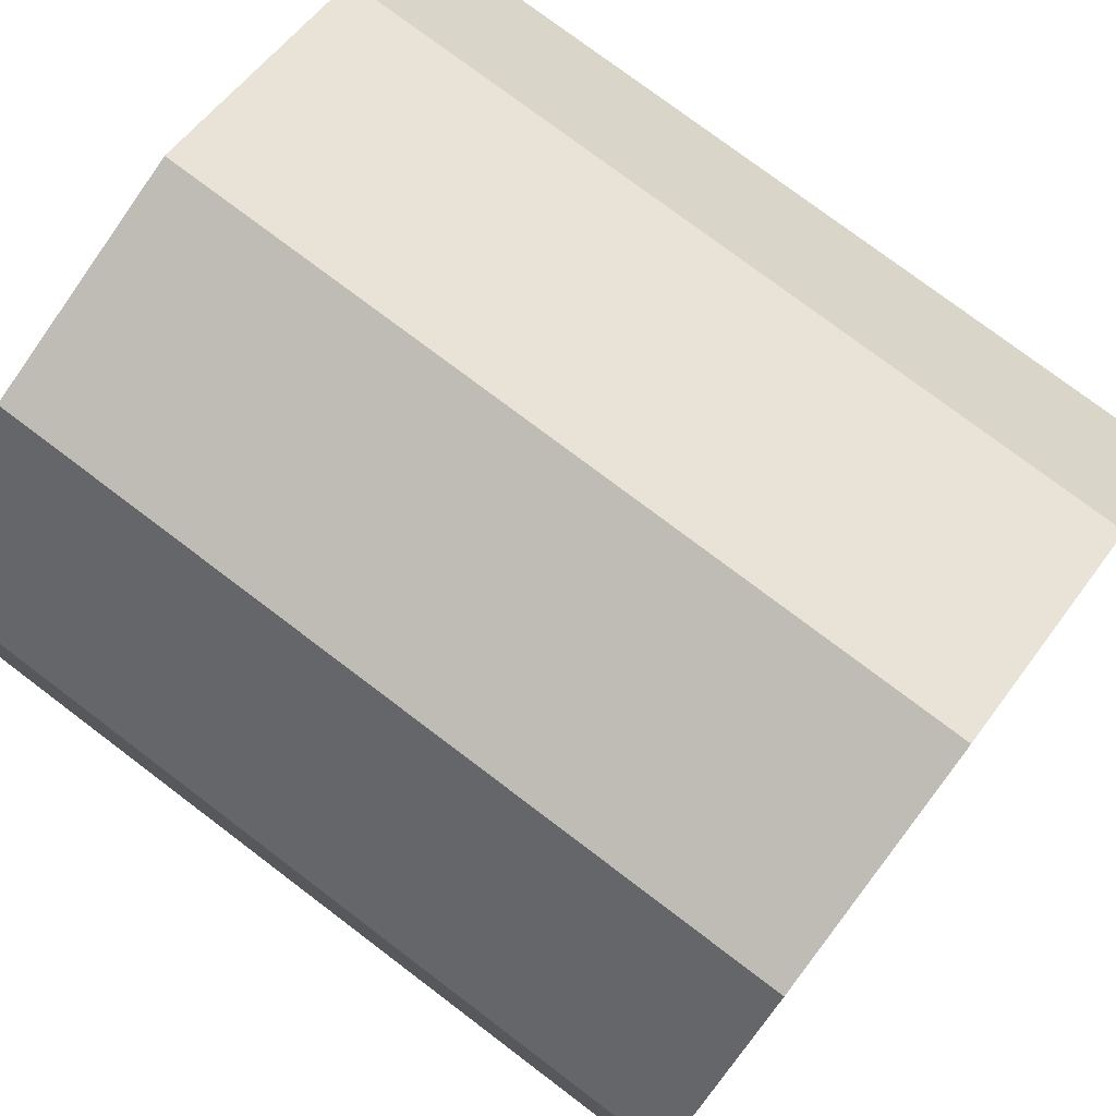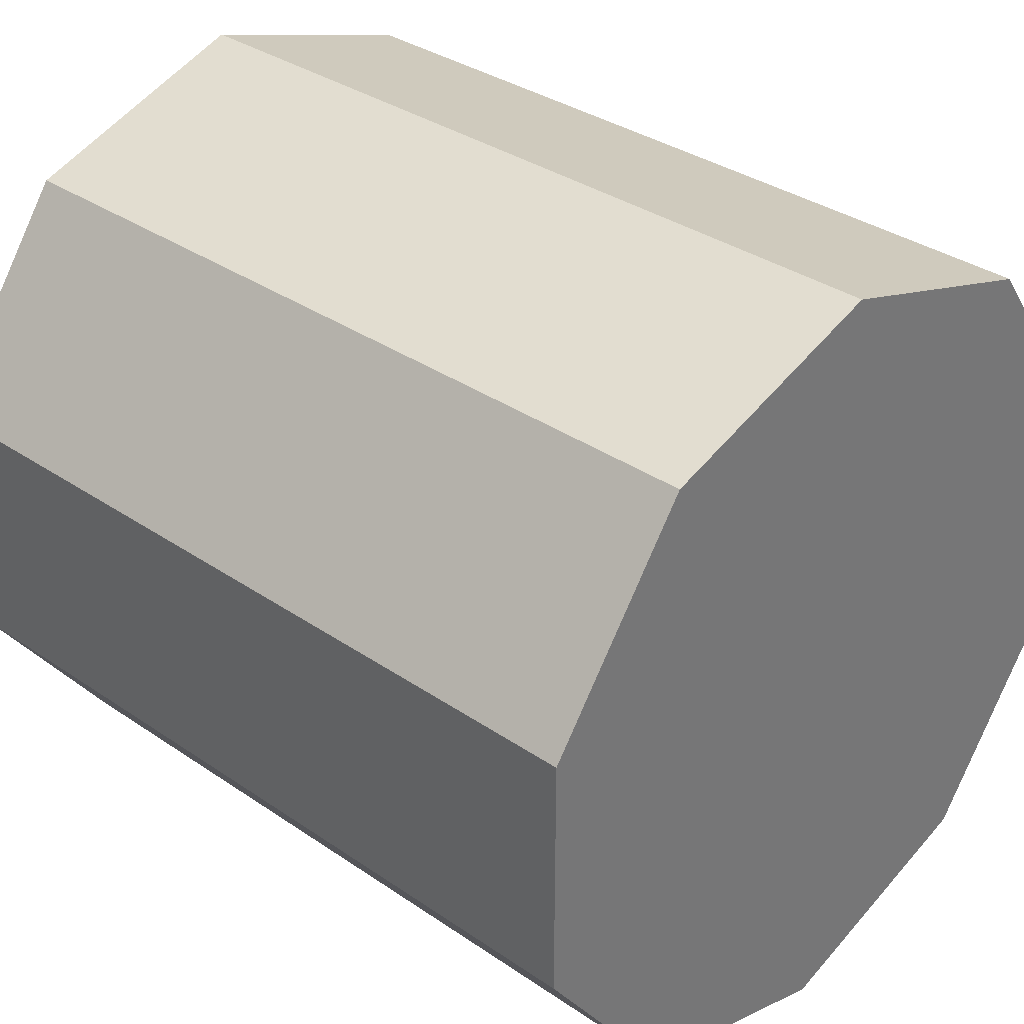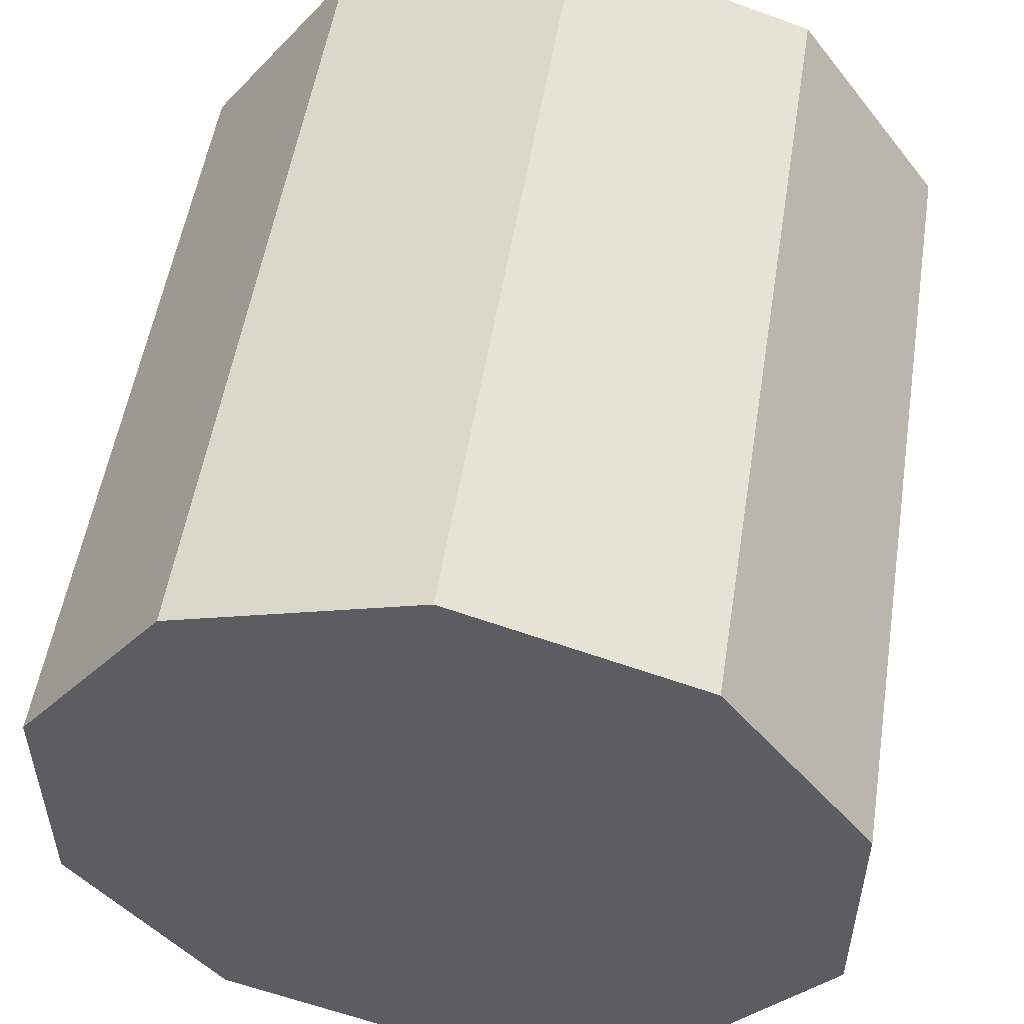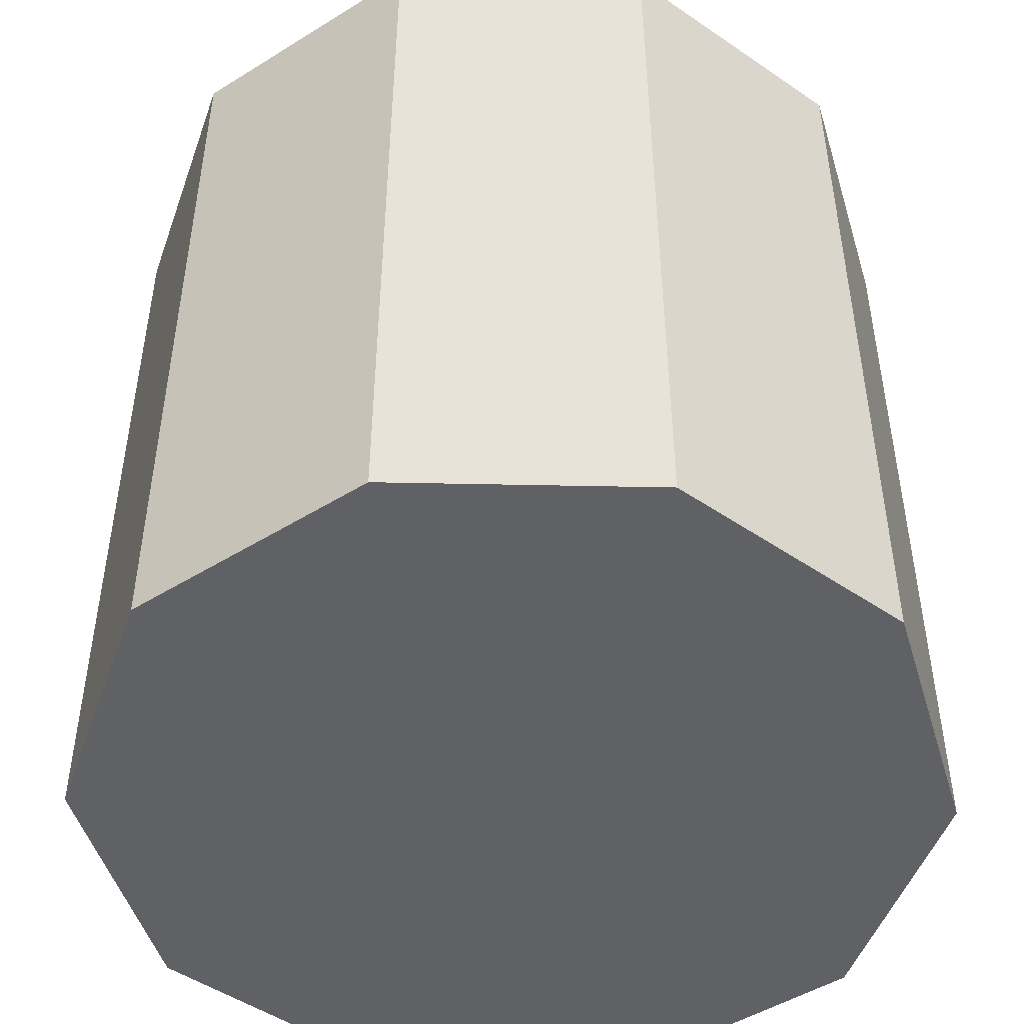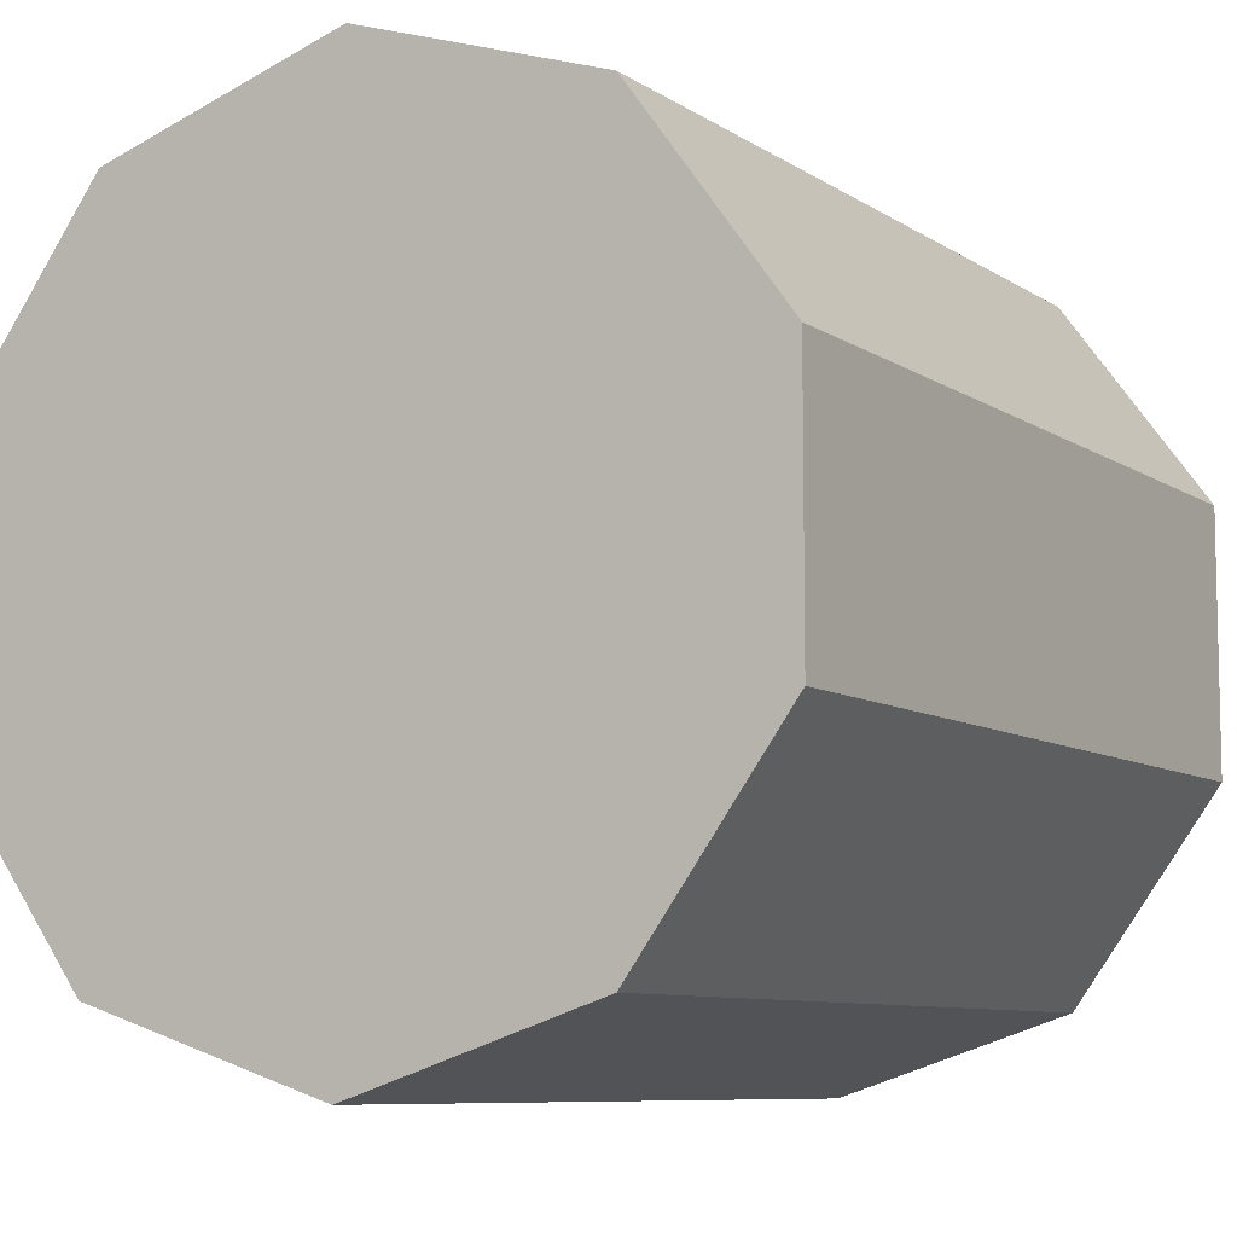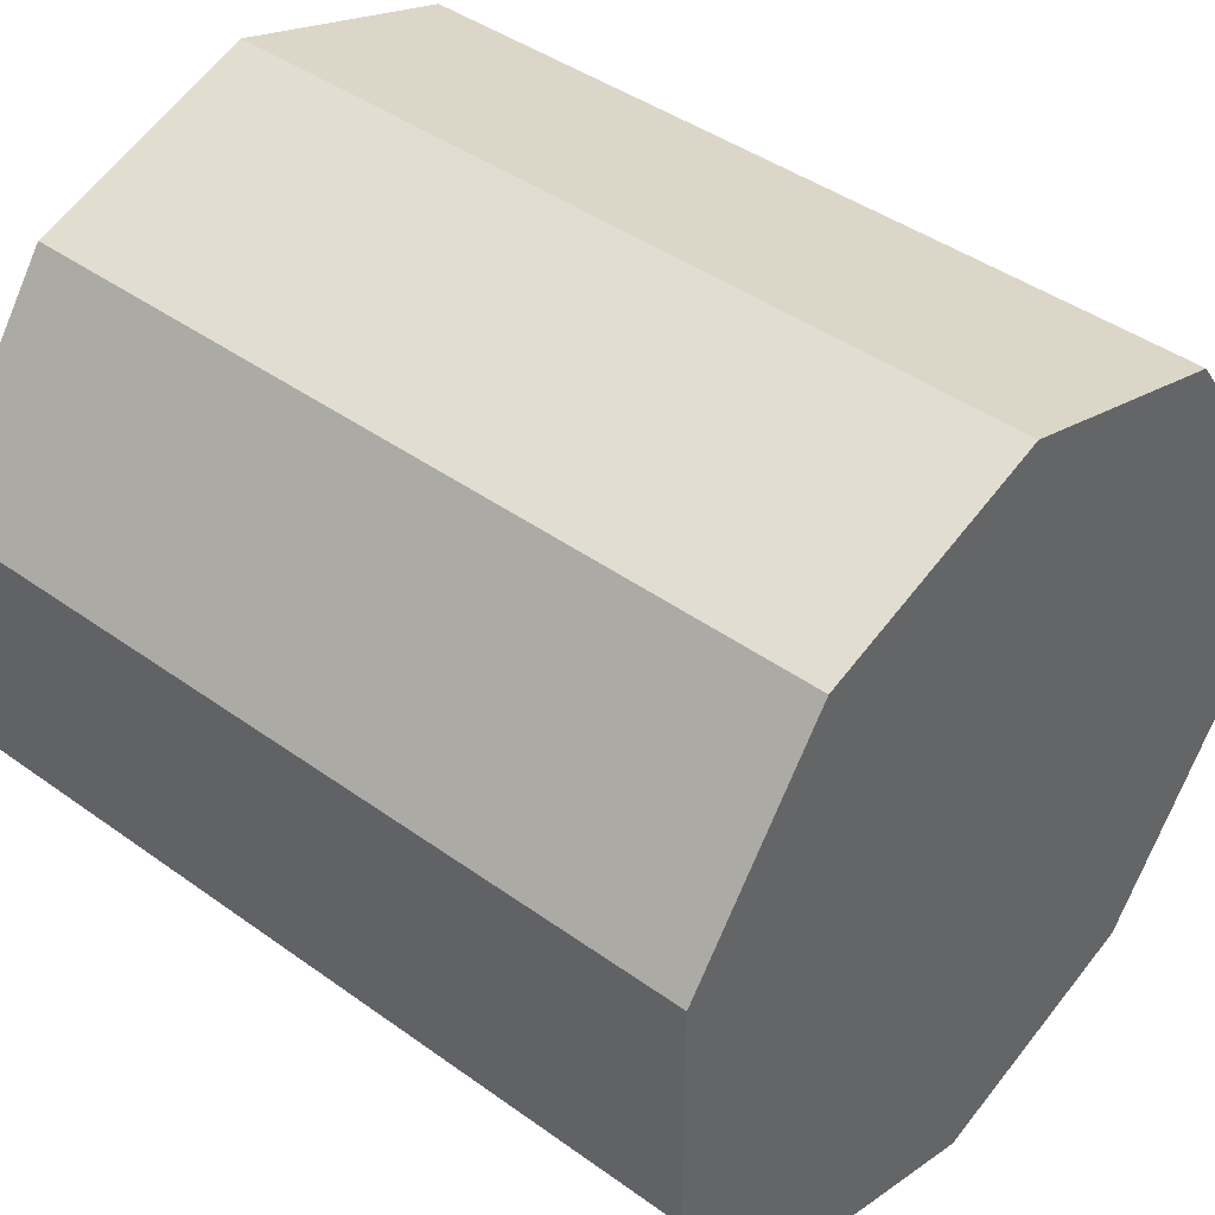
<metadata>
{"format":"obj","ext":"obj","renderer":"f3d","projection":"perspective","resolution":1024,"background":"white","views":[{"elev":76.8,"azim":-52.9,"up":"+Z"},{"elev":34.2,"azim":-47.3,"up":"+Z"},{"elev":52.9,"azim":-171.0,"up":"+Z"},{"elev":-48.7,"azim":-19.3,"up":"+Y"},{"elev":-8.3,"azim":30.6,"up":"+Z"},{"elev":42.6,"azim":-49.3,"up":"+Z"}]}
</metadata>
<code>
o stage
v 0 -20 -10
v 0 5e-06 -10
v 5.878 -20 -8.09
v 5.878 3e-06 -8.09
v 9.511 -20 -3.09
v 9.511 2e-06 -3.09
v 9.511 -20 3.09
v 9.511 -3e-06 3.09
v 5.878 -20 8.09
v 5.878 -4e-06 8.09
v 0 -20 10
v 0 -6e-06 10
v -5.878 -20 8.09
v -5.878 -4e-06 8.09
v -9.511 -20 3.09
v -9.511 -3e-06 3.09
v -9.511 -20 -3.09
v -9.511 2e-06 -3.09
v -5.878 -20 -8.09
v -5.878 3e-06 -8.09
f 2 3 1
f 4 5 3
f 6 7 5
f 8 9 7
f 10 11 9
f 12 13 11
f 14 15 13
f 16 17 15
f 18 10 6
f 18 19 17
f 20 1 19
f 7 15 19
f 2 4 3
f 4 6 5
f 6 8 7
f 8 10 9
f 10 12 11
f 12 14 13
f 14 16 15
f 16 18 17
f 6 4 2
f 2 20 18
f 18 16 14
f 14 12 10
f 10 8 6
f 6 2 18
f 18 14 10
f 18 20 19
f 20 2 1
f 19 1 3
f 3 5 7
f 7 9 11
f 11 13 15
f 15 17 19
f 19 3 7
f 7 11 15

</code>
